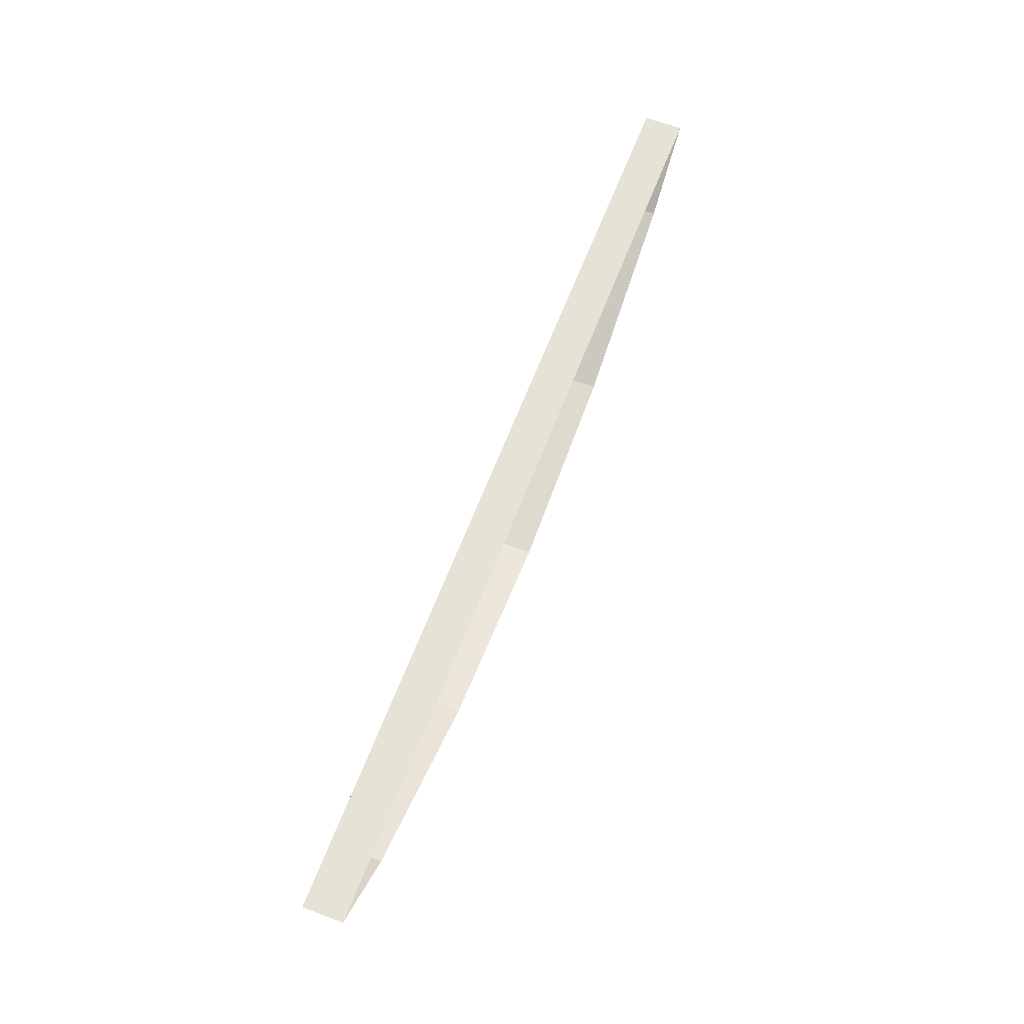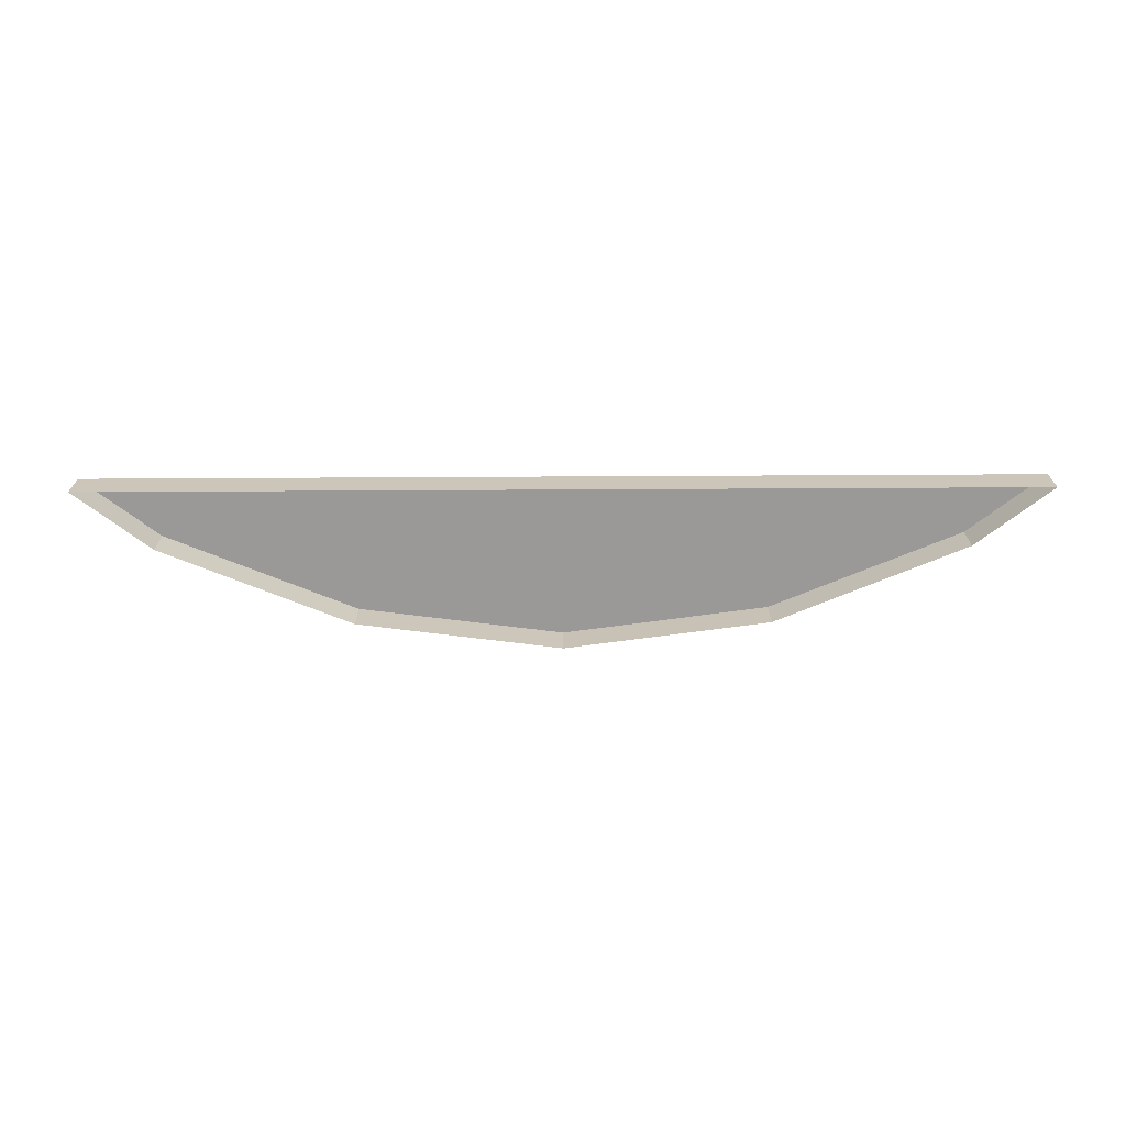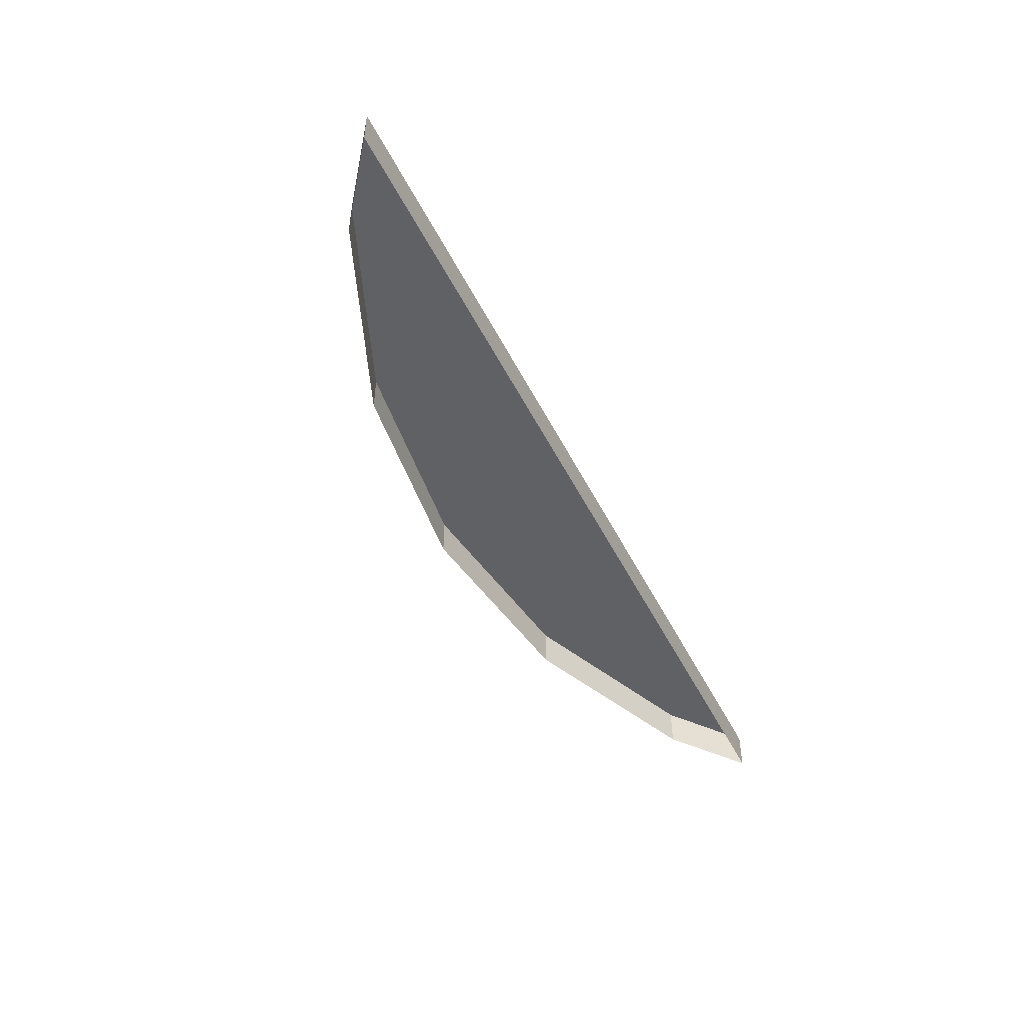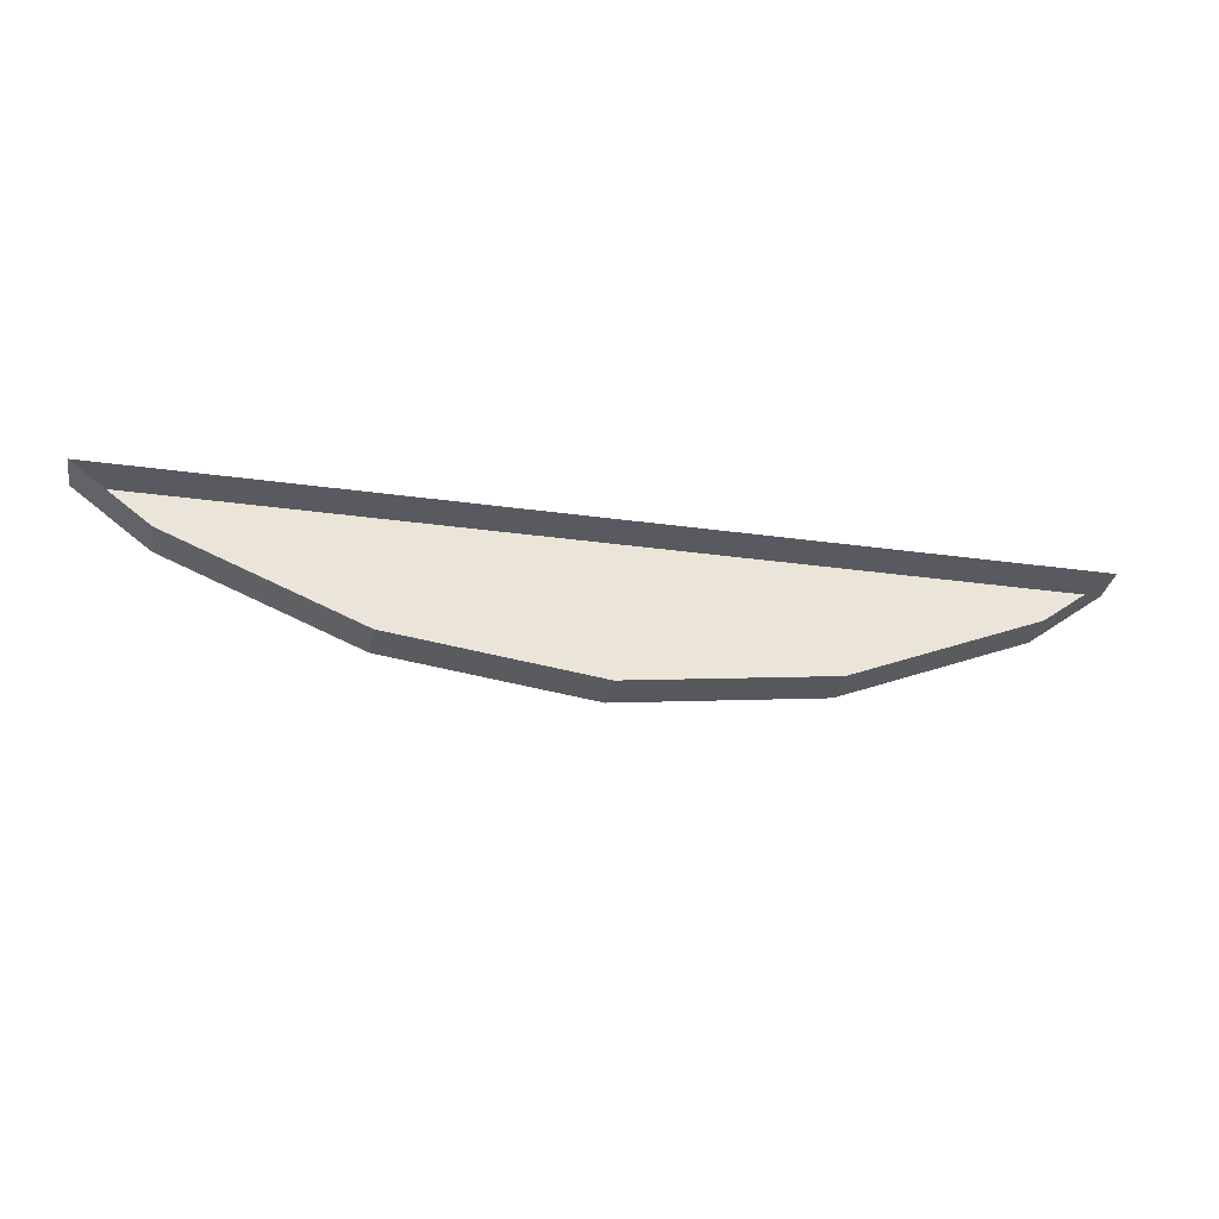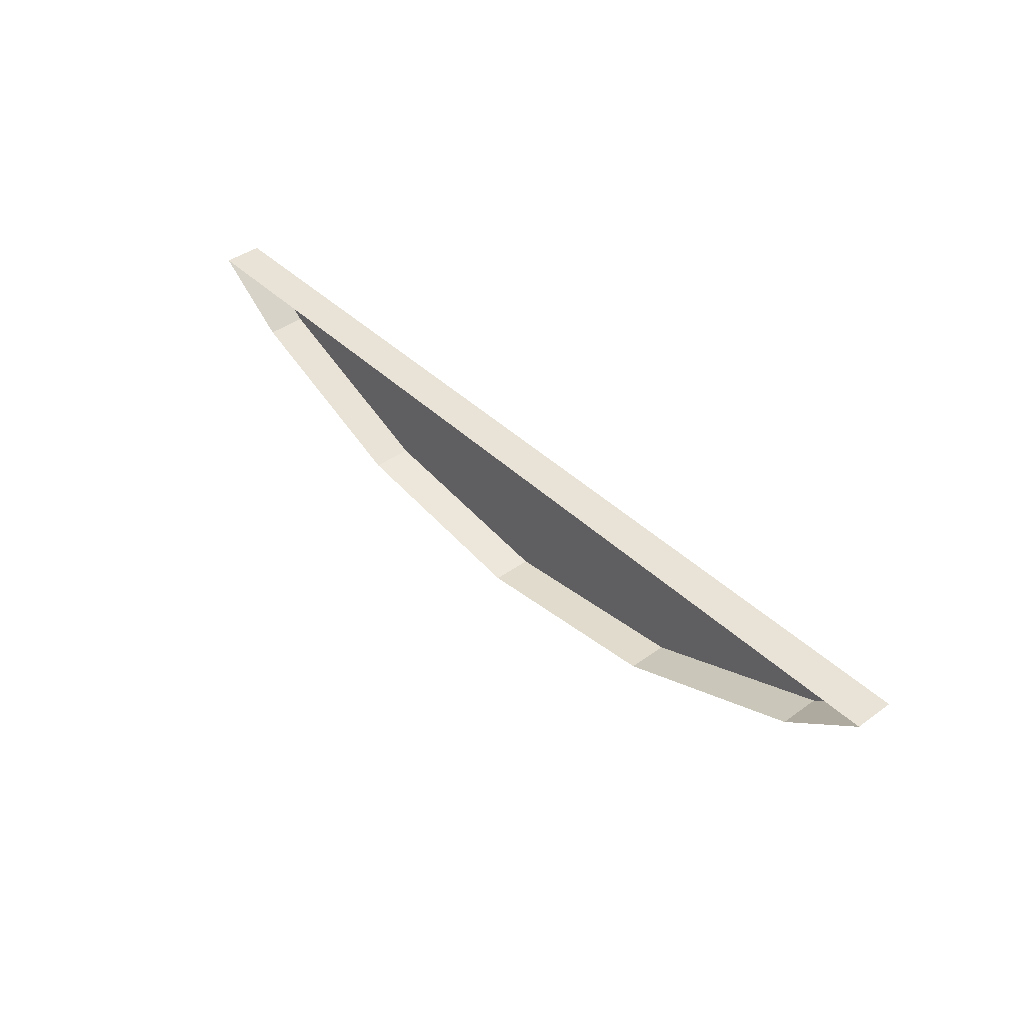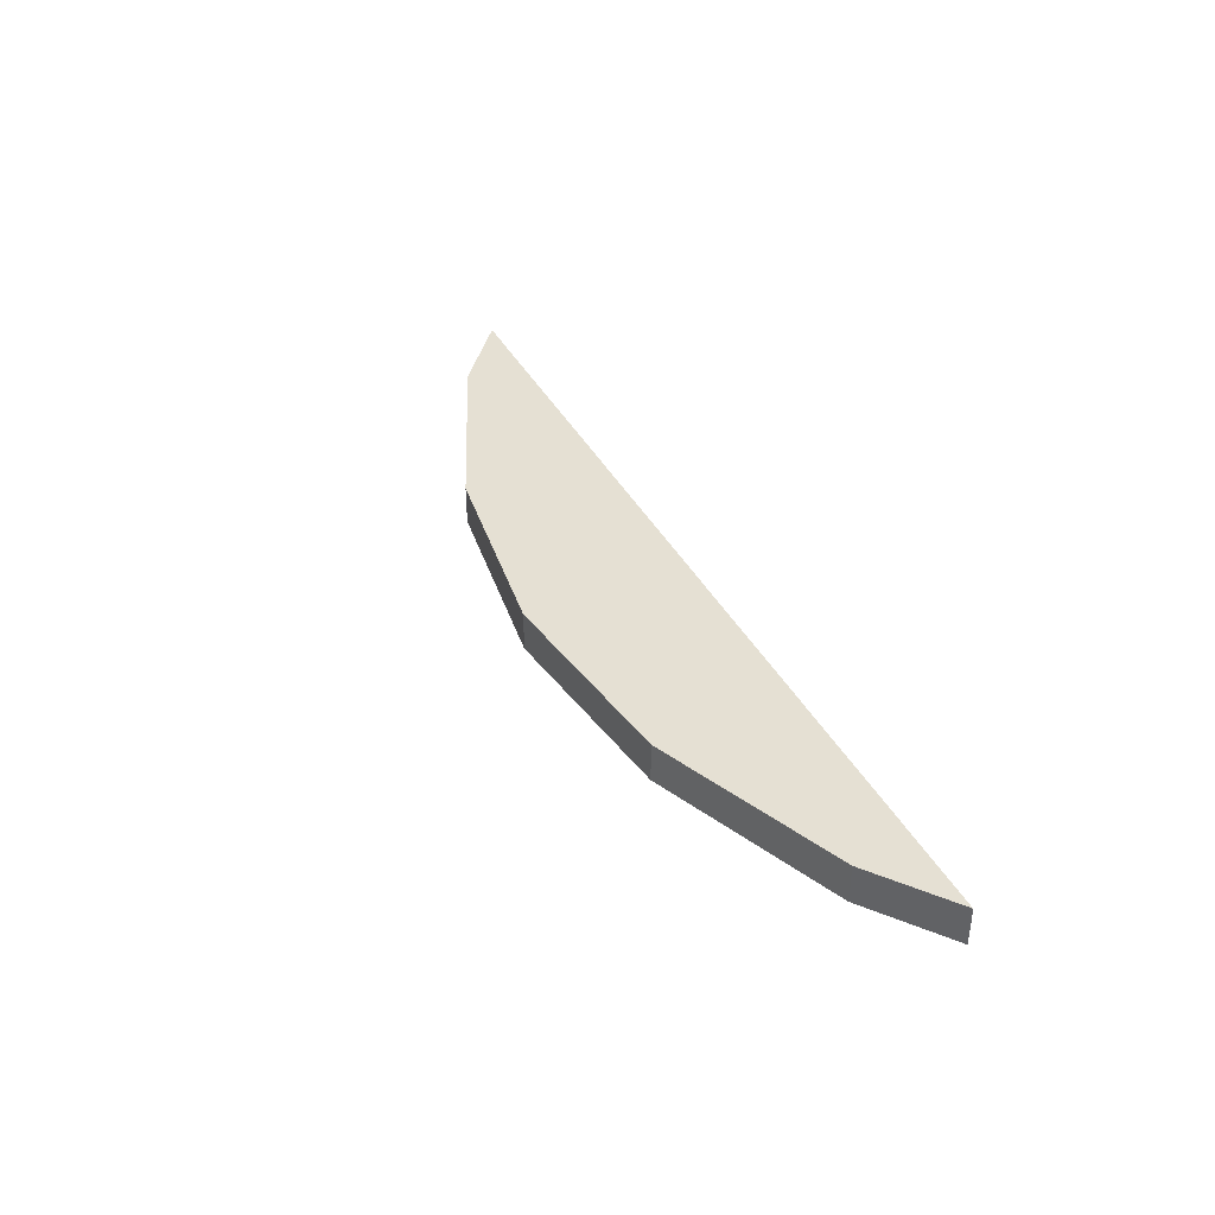
<metadata>
{"format":"obj","ext":"obj","renderer":"f3d","projection":"perspective","resolution":1024,"background":"white","views":[{"elev":63.2,"azim":110.8,"up":"+Y"},{"elev":-69.0,"azim":-179.7,"up":"+Z"},{"elev":-48.9,"azim":115.9,"up":"+Z"},{"elev":-31.9,"azim":169.0,"up":"+Y"},{"elev":41.7,"azim":-131.2,"up":"+Y"},{"elev":37.9,"azim":65.0,"up":"+Z"}]}
</metadata>
<code>
o #ID835
v -0.207 0.1301 0.5449
v -0.2394 0.1279 0.5449
v -0.2423 0.1301 0.5449
v -0.2364 0.1266 0.5449
v -0.2323 0.125 0.5449
v -0.2247 0.1239 0.5449
v -0.217 0.125 0.5449
v -0.2099 0.1279 0.5449
v -0.207 0.1301 0.5449
v -0.2423 0.1301 0.5434
v -0.207 0.1301 0.5434
v -0.2423 0.1301 0.5449
v -0.2099 0.1279 0.5434
v -0.207 0.1301 0.5449
v -0.207 0.1301 0.5434
v -0.2099 0.1279 0.5449
v -0.217 0.125 0.5449
v -0.2099 0.1279 0.5434
v -0.217 0.125 0.5434
v -0.2099 0.1279 0.5449
v -0.2247 0.1239 0.5449
v -0.217 0.125 0.5434
v -0.2247 0.1239 0.5434
v -0.217 0.125 0.5449
v -0.2323 0.125 0.5449
v -0.2247 0.1239 0.5434
v -0.2323 0.125 0.5434
v -0.2247 0.1239 0.5449
v -0.2364 0.1266 0.5449
v -0.2323 0.125 0.5434
v -0.2364 0.1266 0.5434
v -0.2323 0.125 0.5449
v -0.2394 0.1279 0.5449
v -0.2364 0.1266 0.5434
v -0.2394 0.1279 0.5434
v -0.2364 0.1266 0.5449
v -0.2394 0.1279 0.5434
v -0.2423 0.1301 0.5449
v -0.2423 0.1301 0.5434
v -0.2394 0.1279 0.5449
f 1 2 3
f 2 1 4
f 4 1 5
f 5 1 6
f 6 1 7
f 7 1 8
f 9 10 11
f 10 9 12
f 13 14 15
f 14 13 16
f 17 18 19
f 18 17 20
f 21 22 23
f 22 21 24
f 25 26 27
f 26 25 28
f 29 30 31
f 30 29 32
f 33 34 35
f 34 33 36
f 37 38 39
f 38 37 40

</code>
